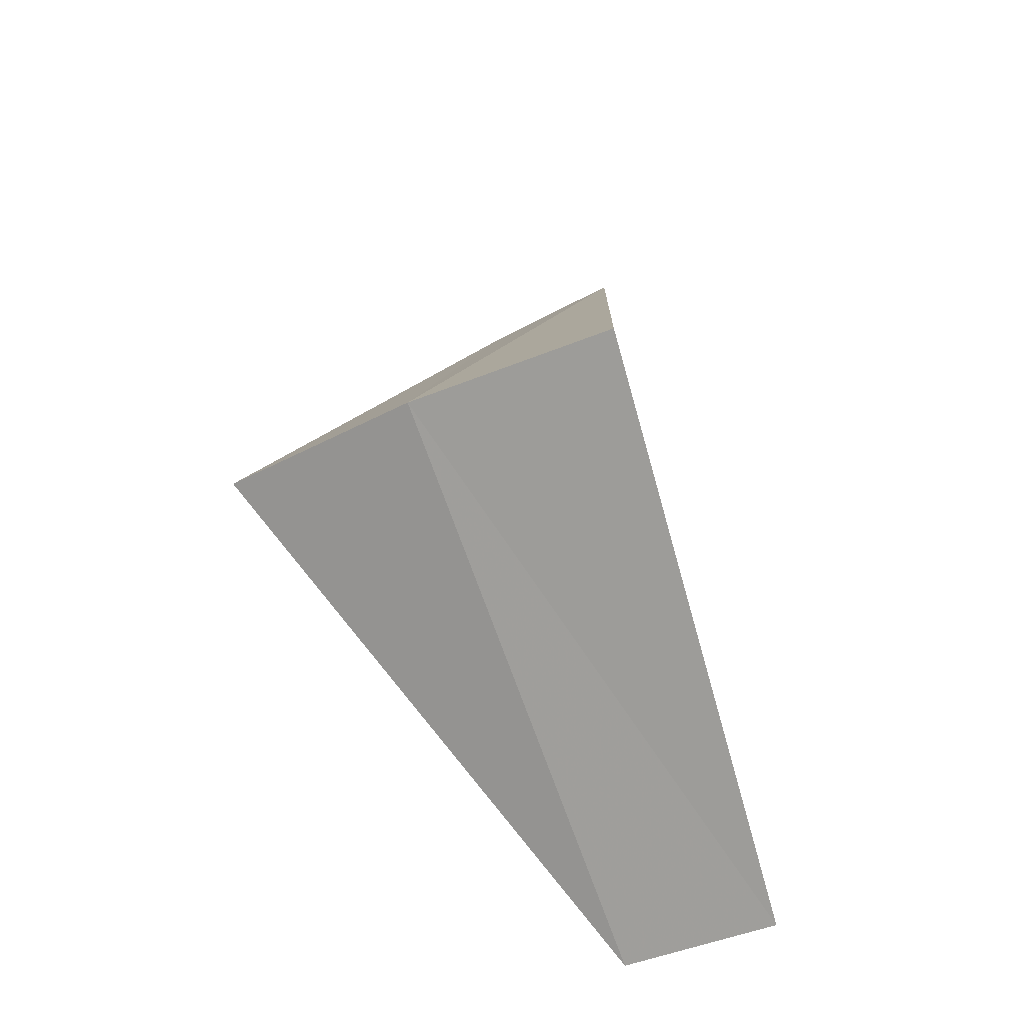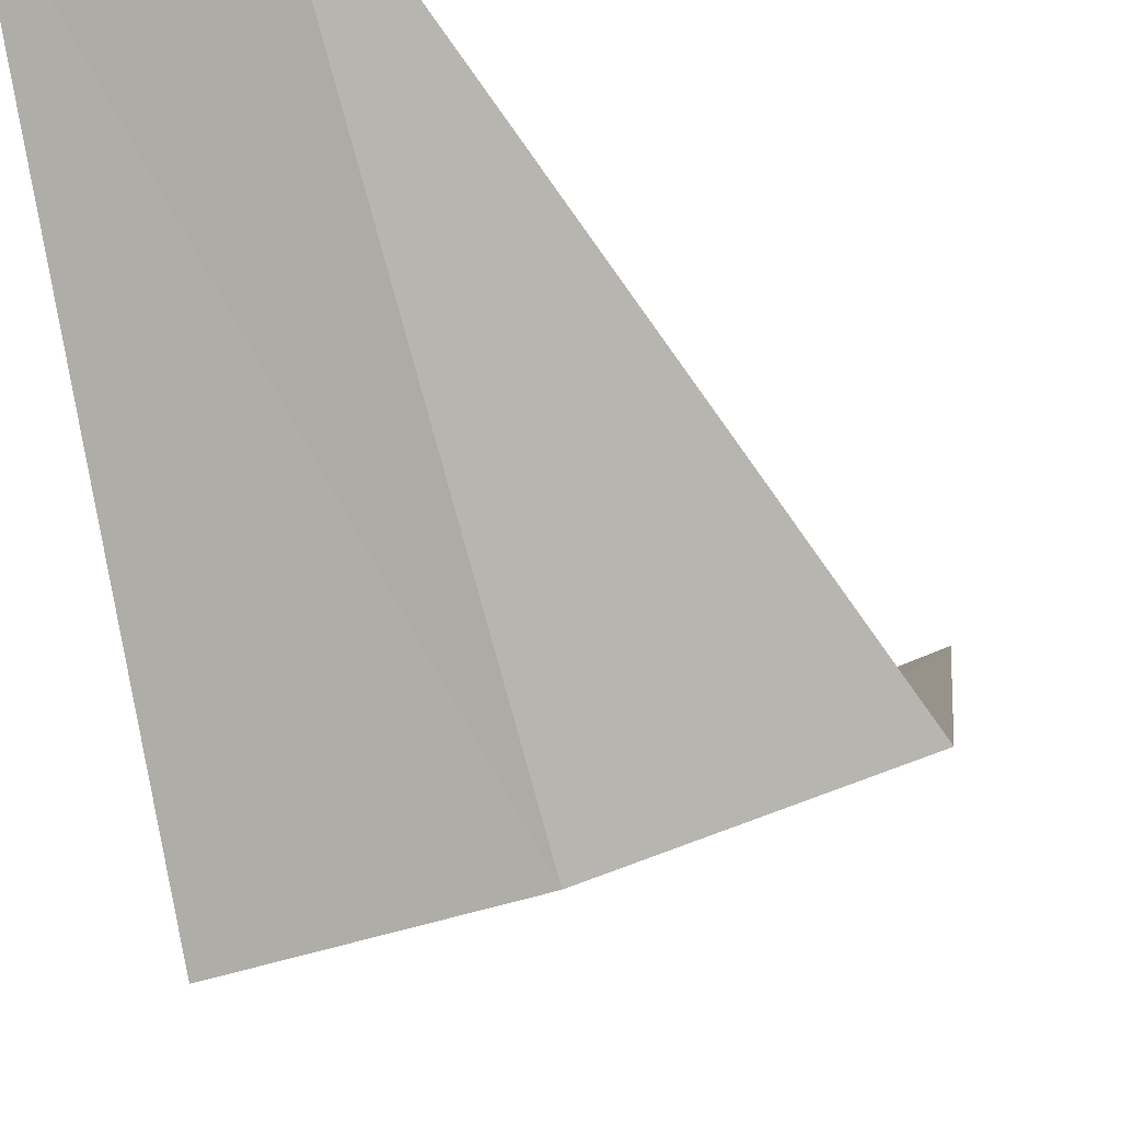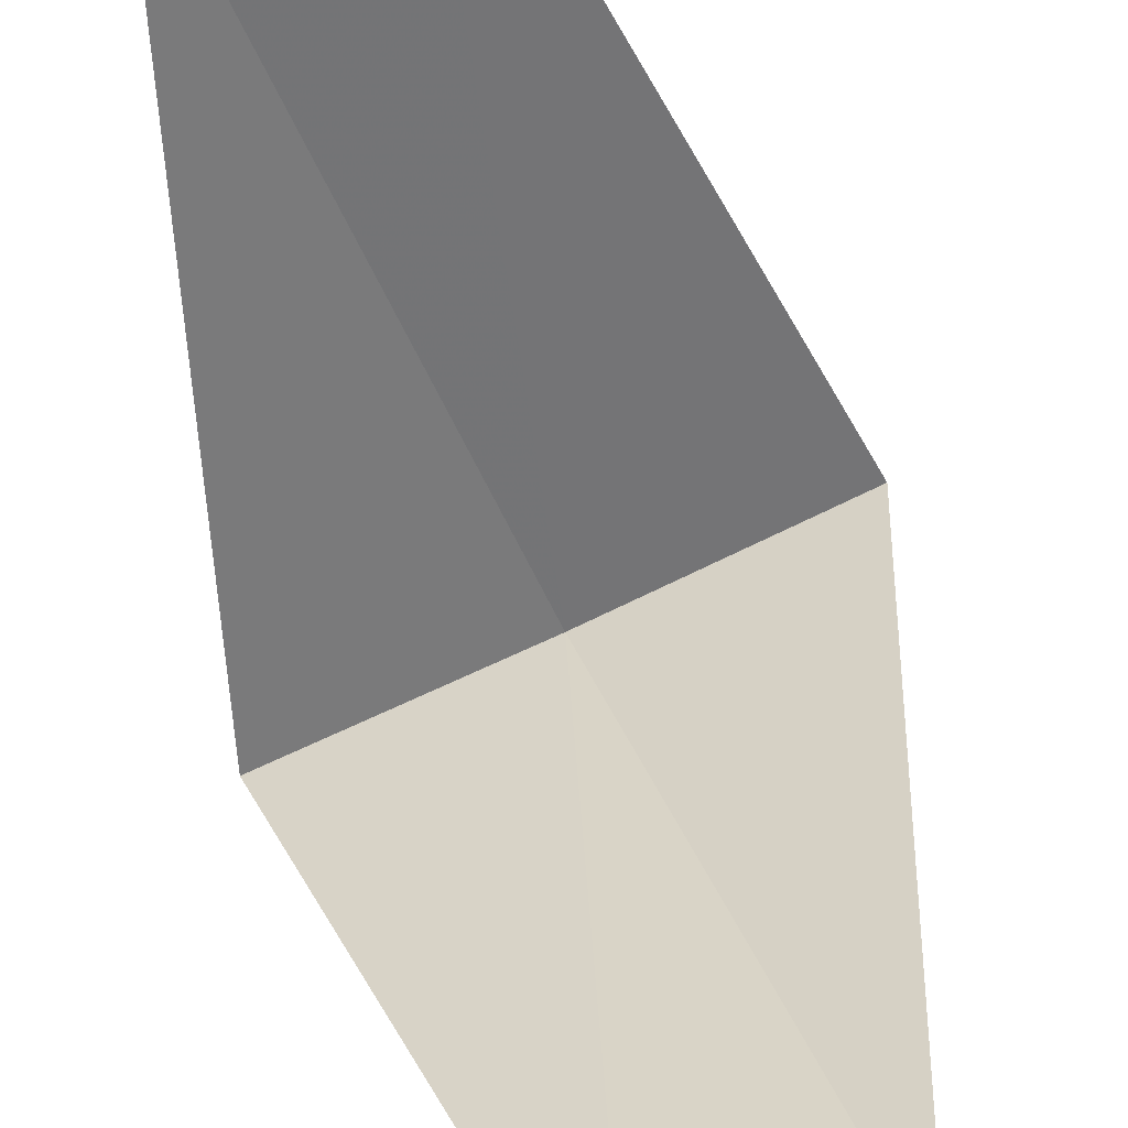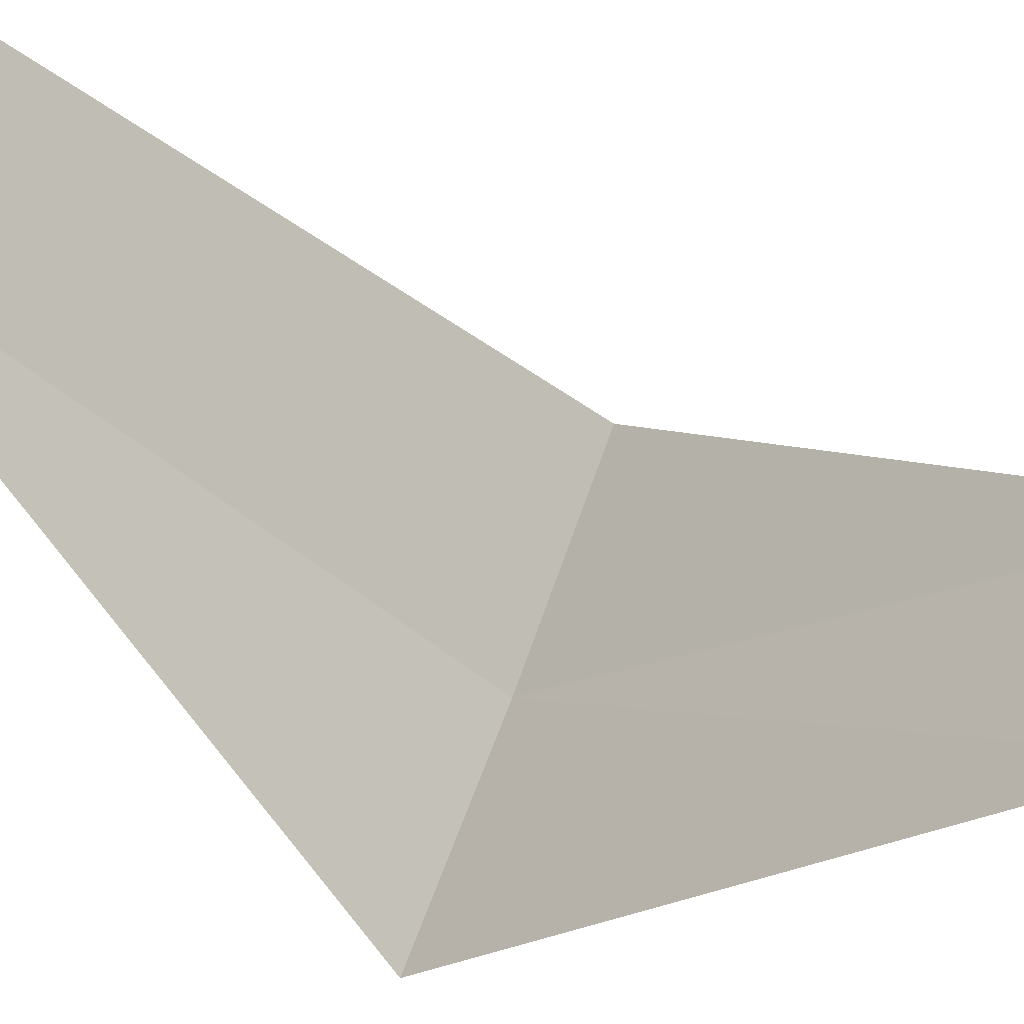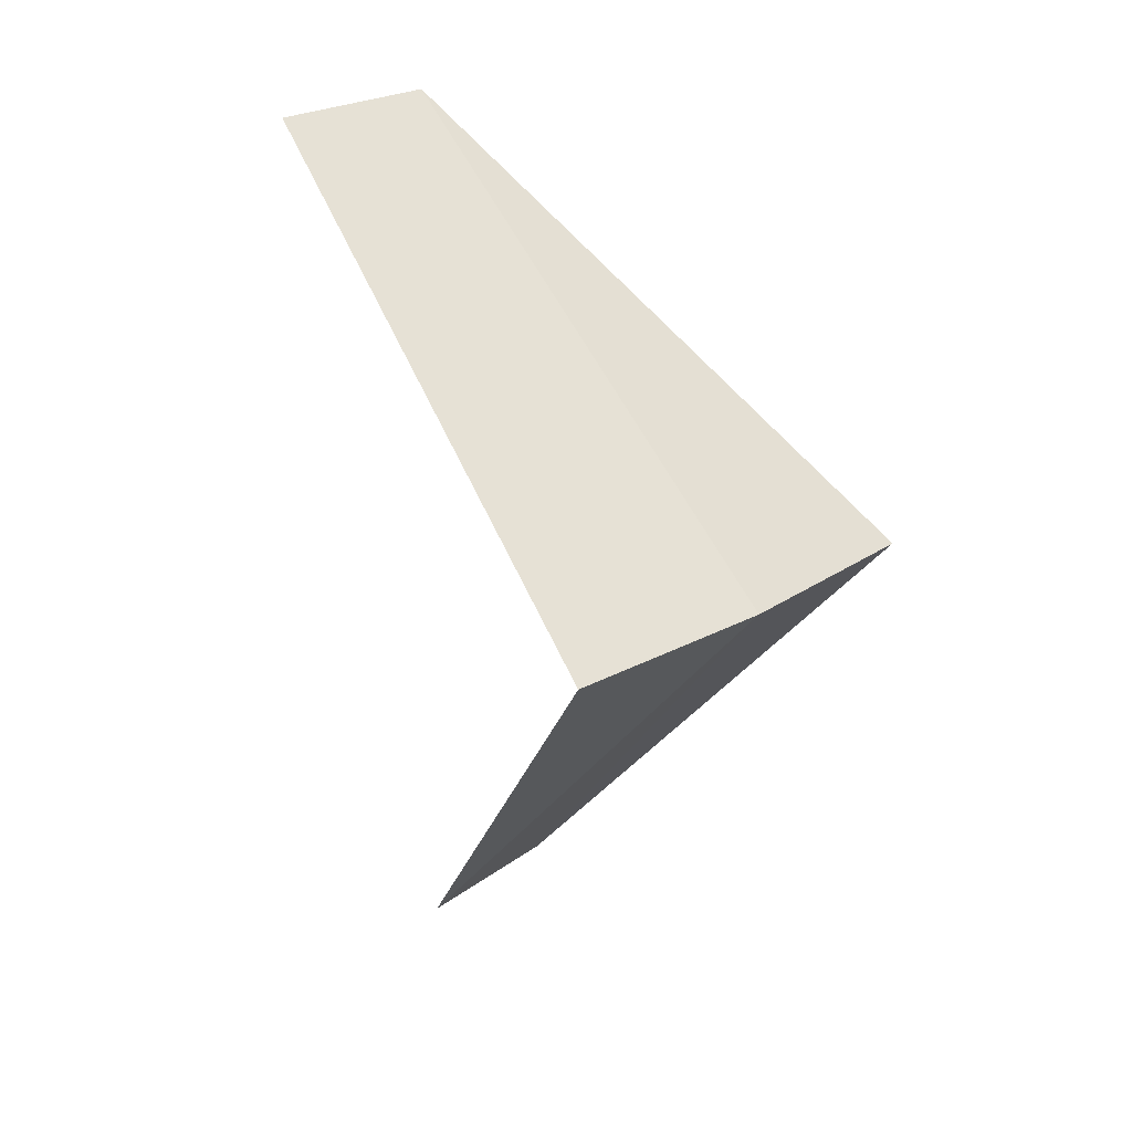
<metadata>
{"format":"obj","ext":"obj","renderer":"f3d","projection":"perspective","resolution":1024,"background":"white","views":[{"elev":-31.4,"azim":26.2,"up":"+Z"},{"elev":-40.8,"azim":-161.2,"up":"+Y"},{"elev":79.2,"azim":151.3,"up":"+Y"},{"elev":56.5,"azim":104.5,"up":"+Y"},{"elev":16.9,"azim":-49.4,"up":"+Z"}]}
</metadata>
<code>
v -0.2512 -3.992 7.48
v -0.7495 -3.929 7.44
v -0.1884 -2.994 6.48
v 0.1884 -2.994 6.52
v 0.2512 -3.992 7.52
v -0.5621 -2.947 8.44
v -0.1884 -2.994 8.48
f 1 2 3
f 1 3 4
f 1 4 5
f 1 6 2
f 1 7 6
f 1 5 7

</code>
